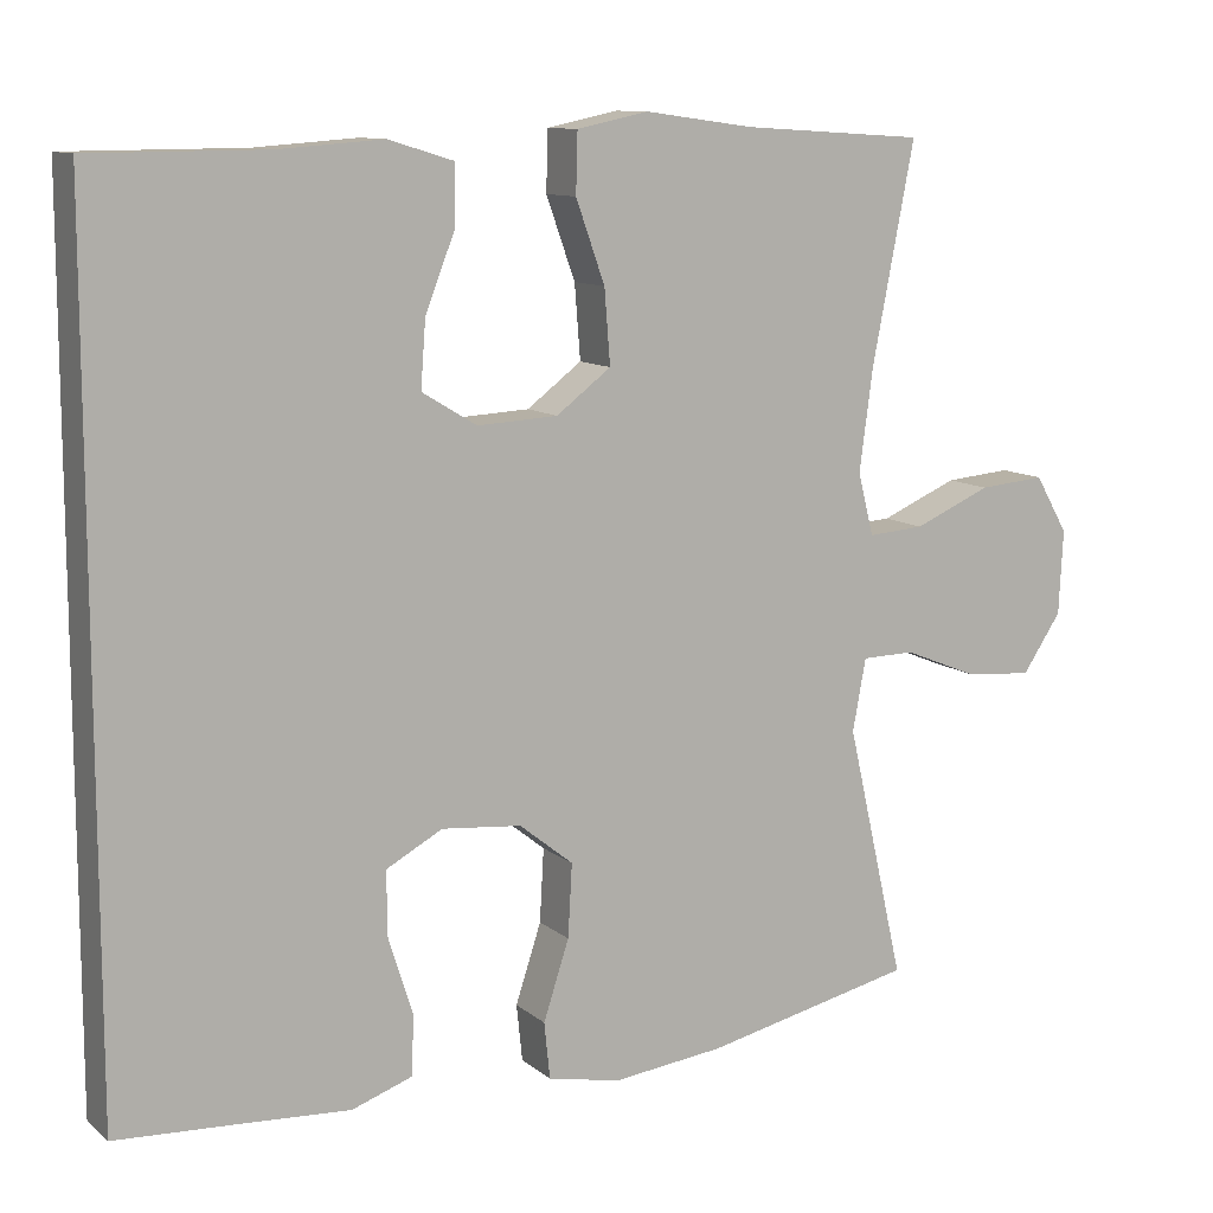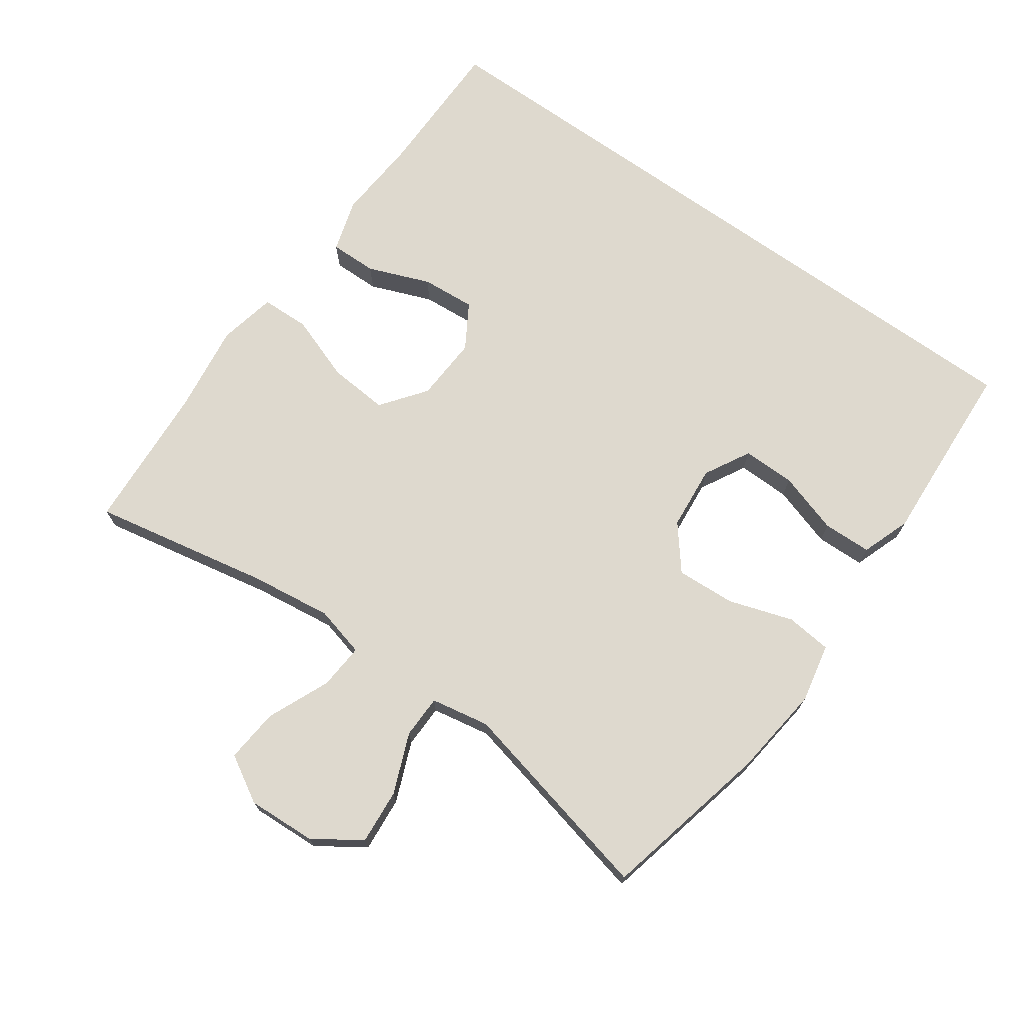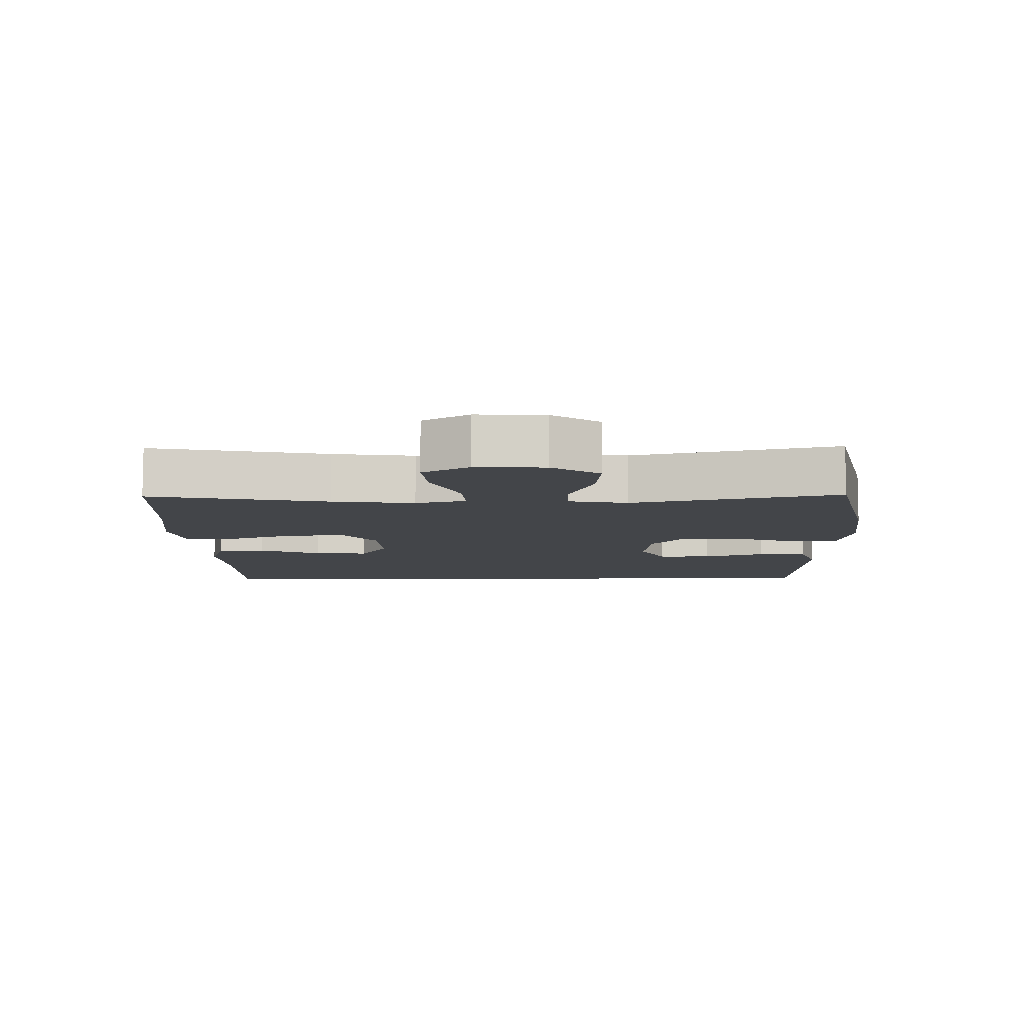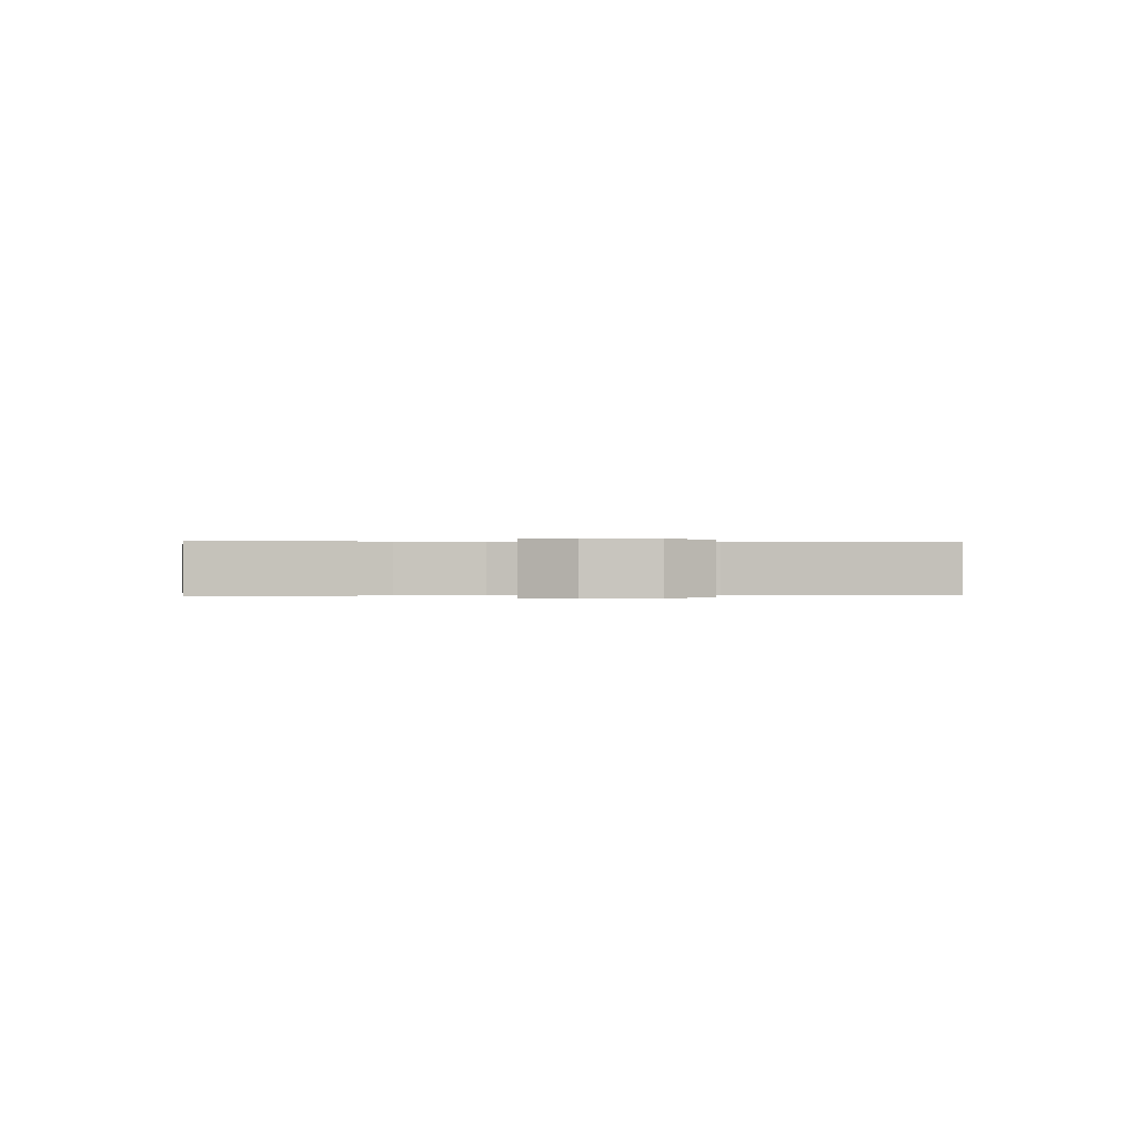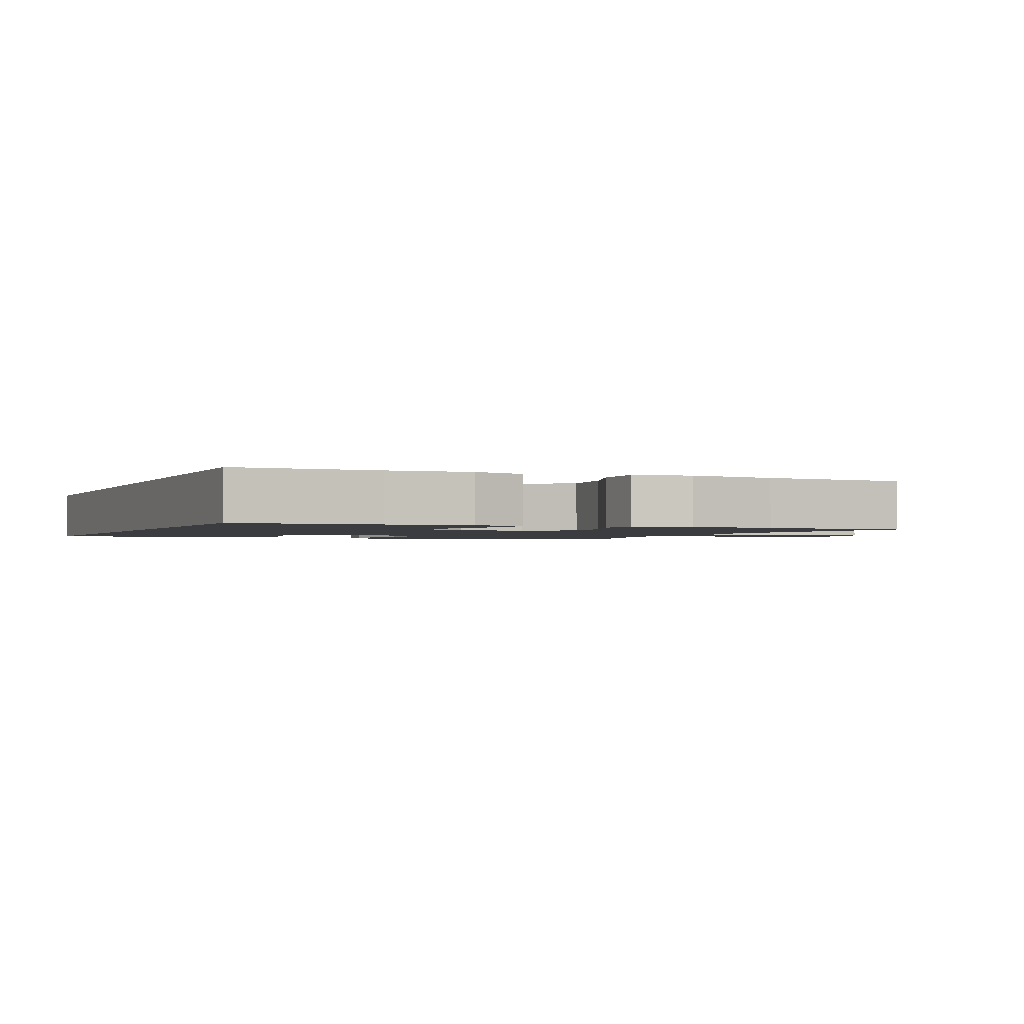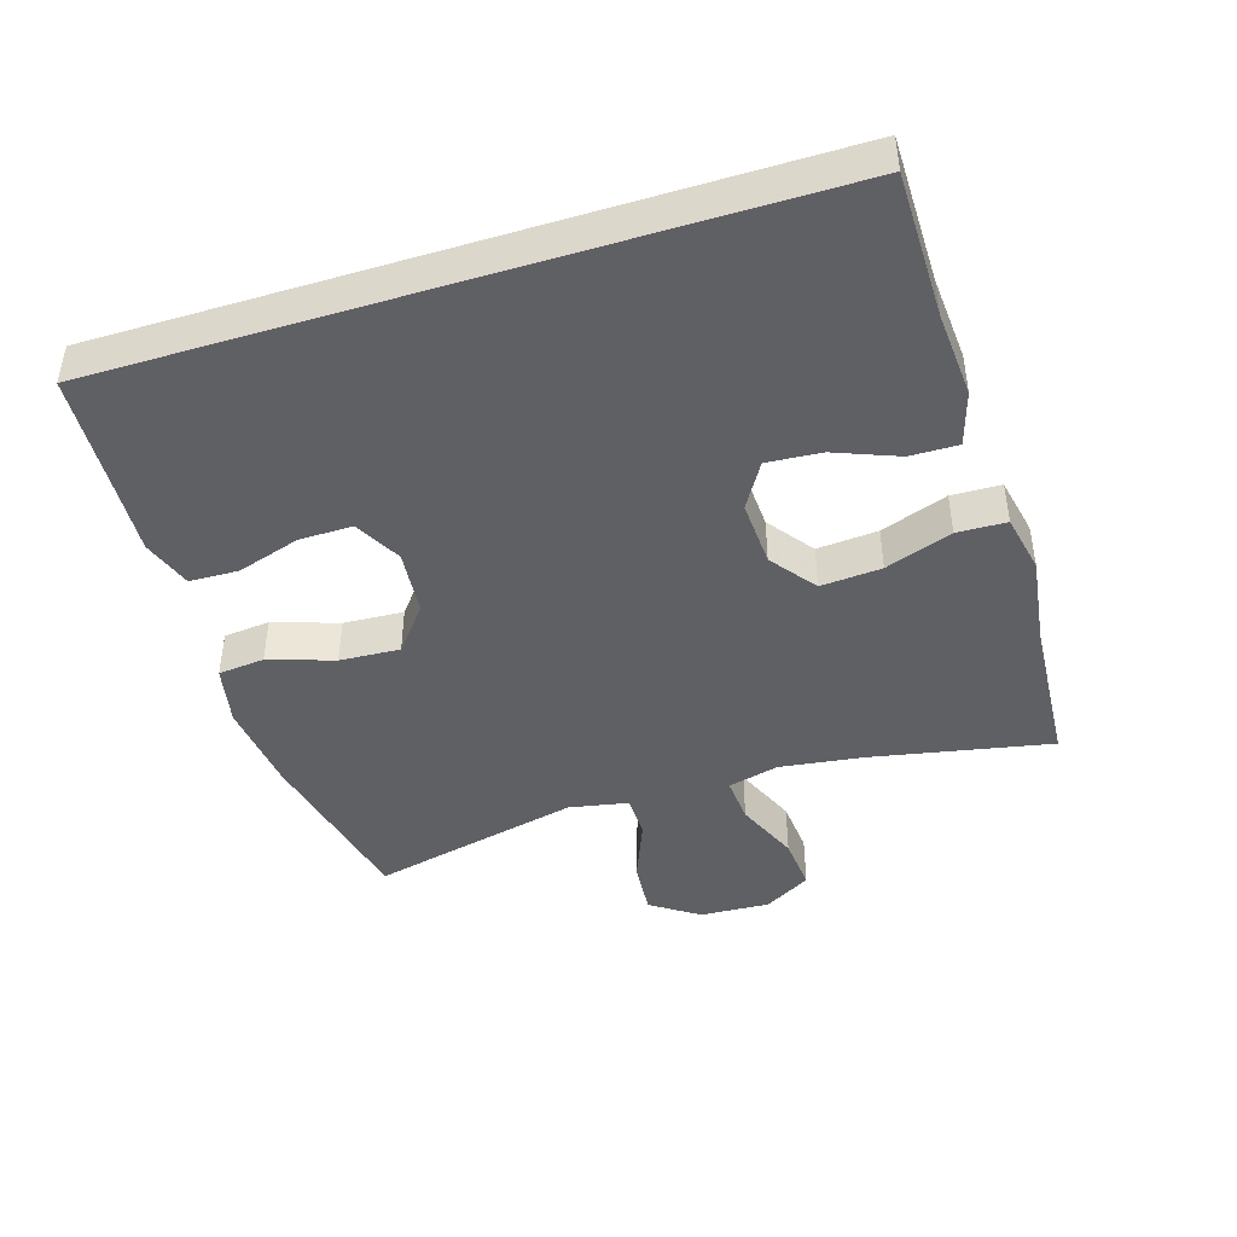
<metadata>
{"format":"obj","ext":"obj","renderer":"f3d","projection":"perspective","resolution":1024,"background":"white","views":[{"elev":10.8,"azim":-28.5,"up":"+Z"},{"elev":71.6,"azim":125.4,"up":"+Y"},{"elev":-8.7,"azim":90.9,"up":"+Y"},{"elev":0.0,"azim":84.9,"up":"+Y"},{"elev":-1.7,"azim":-23.3,"up":"+Y"},{"elev":-44.4,"azim":-72.8,"up":"+Y"}]}
</metadata>
<code>
v -0.5 0.07 0.496
v -0.287 0.07 0.497
v -0.163 0.07 0.506
v -0.084 0.07 0.482
v -0.085 0.07 0.412
v -0.121 0.07 0.32
v -0.127 0.07 0.24
v -0.061 0.07 0.2
v 0.036 0.07 0.205
v 0.102 0.07 0.255
v 0.095 0.07 0.344
v 0.06 0.07 0.442
v 0.062 0.07 0.514
v 0.148 0.07 0.532
v 0.28 0.07 0.514
v 0.5 0.07 0.5
v 0.449 0.07 0.237
v 0.433 0.07 0.115
v 0.452 0.07 0.04
v 0.52 0.07 0.045
v 0.613 0.07 0.085
v 0.693 0.07 0.092
v 0.733 0.07 0.023
v 0.728 0.07 -0.079
v 0.681 0.07 -0.149
v 0.599 0.07 -0.142
v 0.51 0.07 -0.106
v 0.446 0.07 -0.107
v 0.43 0.07 -0.194
v 0.5 0.07 -0.5
v 0.247 0.07 -0.557
v 0.112 0.07 -0.573
v 0.024 0.07 -0.555
v 0.017 0.07 -0.487
v 0.048 0.07 -0.392
v 0.053 0.07 -0.304
v -0.012 0.07 -0.252
v -0.108 0.07 -0.243
v -0.176 0.07 -0.28
v -0.175 0.07 -0.358
v -0.146 0.07 -0.45
v -0.148 0.07 -0.522
v -0.221 0.07 -0.548
v -0.336 0.07 -0.541
v -0.5 0.07 -0.532
v -0.5 0 0.496
v -0.287 0 0.497
v -0.163 0 0.506
v -0.084 0 0.482
v -0.085 0 0.412
v -0.121 0 0.32
v -0.127 0 0.24
v -0.061 0 0.2
v 0.036 0 0.205
v 0.102 0 0.255
v 0.095 0 0.344
v 0.06 0 0.442
v 0.062 0 0.514
v 0.148 0 0.532
v 0.28 0 0.514
v 0.5 0 0.5
v 0.449 0 0.237
v 0.433 0 0.115
v 0.452 0 0.04
v 0.52 0 0.045
v 0.613 0 0.085
v 0.693 0 0.092
v 0.733 0 0.023
v 0.728 0 -0.079
v 0.681 0 -0.149
v 0.599 0 -0.142
v 0.51 0 -0.106
v 0.446 0 -0.107
v 0.43 0 -0.194
v 0.5 0 -0.5
v 0.247 0 -0.557
v 0.112 0 -0.573
v 0.024 0 -0.555
v 0.017 0 -0.487
v 0.048 0 -0.392
v 0.053 0 -0.304
v -0.012 0 -0.252
v -0.108 0 -0.243
v -0.176 0 -0.28
v -0.175 0 -0.358
v -0.146 0 -0.45
v -0.148 0 -0.522
v -0.221 0 -0.548
v -0.336 0 -0.541
v -0.5 0 -0.532
f 44 45 1 2
f 40 41 42 43
f 39 40 43 44
f 32 33 34 35
f 32 35 36
f 29 30 31 32
f 28 29 32 36
f 24 25 26 27
f 24 27 28
f 23 24 28
f 20 21 22 23
f 19 20 23 28
f 18 19 28 36
f 15 16 17
f 11 12 13 14
f 10 11 14 15
f 3 4 5 6
f 3 6 7
f 39 44 2 3
f 38 39 3 7
f 37 38 7 8
f 36 37 8 9
f 18 36 9 10
f 10 15 17 18
f 47 46 90 89
f 88 87 86 85
f 89 88 85 84
f 80 79 78 77
f 81 80 77
f 77 76 75 74
f 81 77 74 73
f 72 71 70 69
f 73 72 69
f 73 69 68
f 68 67 66 65
f 73 68 65 64
f 81 73 64 63
f 62 61 60
f 59 58 57 56
f 60 59 56 55
f 51 50 49 48
f 52 51 48
f 48 47 89 84
f 52 48 84 83
f 53 52 83 82
f 54 53 82 81
f 55 54 81 63
f 63 62 60 55
f 1 46 47 2
f 2 47 48 3
f 3 48 49 4
f 4 49 50 5
f 5 50 51 6
f 6 51 52 7
f 7 52 53 8
f 8 53 54 9
f 9 54 55 10
f 10 55 56 11
f 11 56 57 12
f 12 57 58 13
f 13 58 59 14
f 14 59 60 15
f 15 60 61 16
f 16 61 62 17
f 17 62 63 18
f 18 63 64 19
f 19 64 65 20
f 20 65 66 21
f 21 66 67 22
f 22 67 68 23
f 23 68 69 24
f 24 69 70 25
f 25 70 71 26
f 26 71 72 27
f 27 72 73 28
f 28 73 74 29
f 29 74 75 30
f 30 75 76 31
f 31 76 77 32
f 32 77 78 33
f 33 78 79 34
f 34 79 80 35
f 35 80 81 36
f 36 81 82 37
f 37 82 83 38
f 38 83 84 39
f 39 84 85 40
f 40 85 86 41
f 41 86 87 42
f 42 87 88 43
f 43 88 89 44
f 44 89 90 45
f 45 90 46 1

</code>
